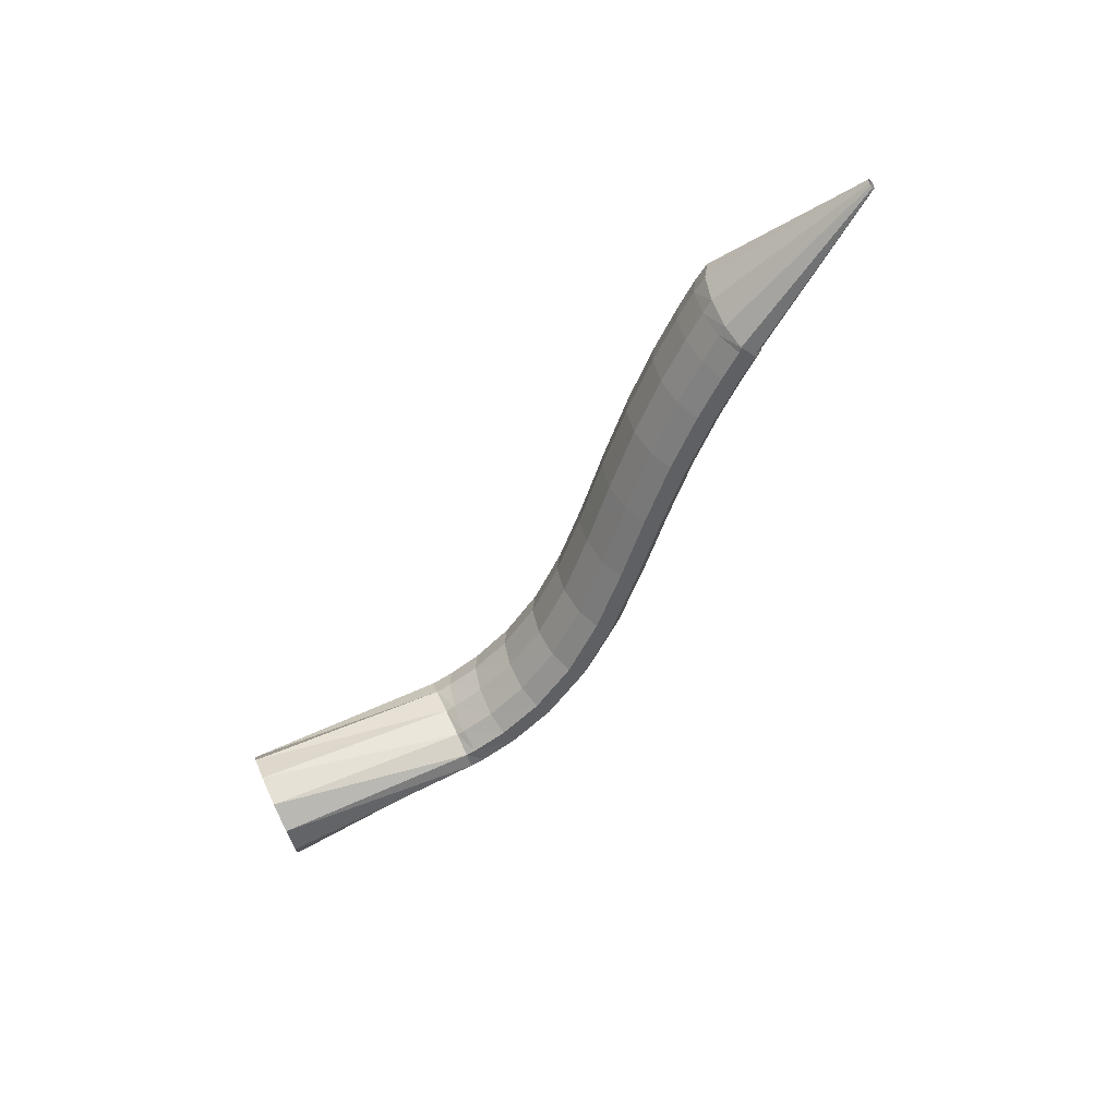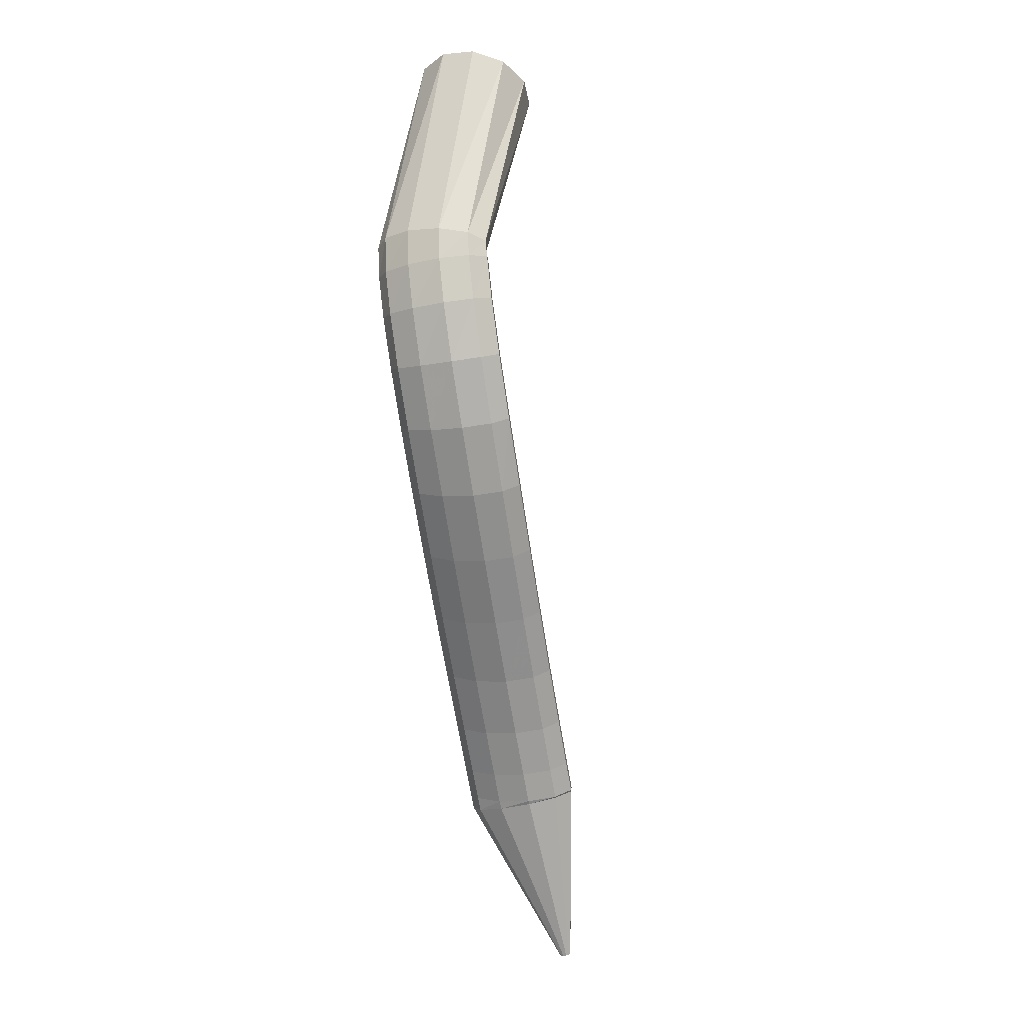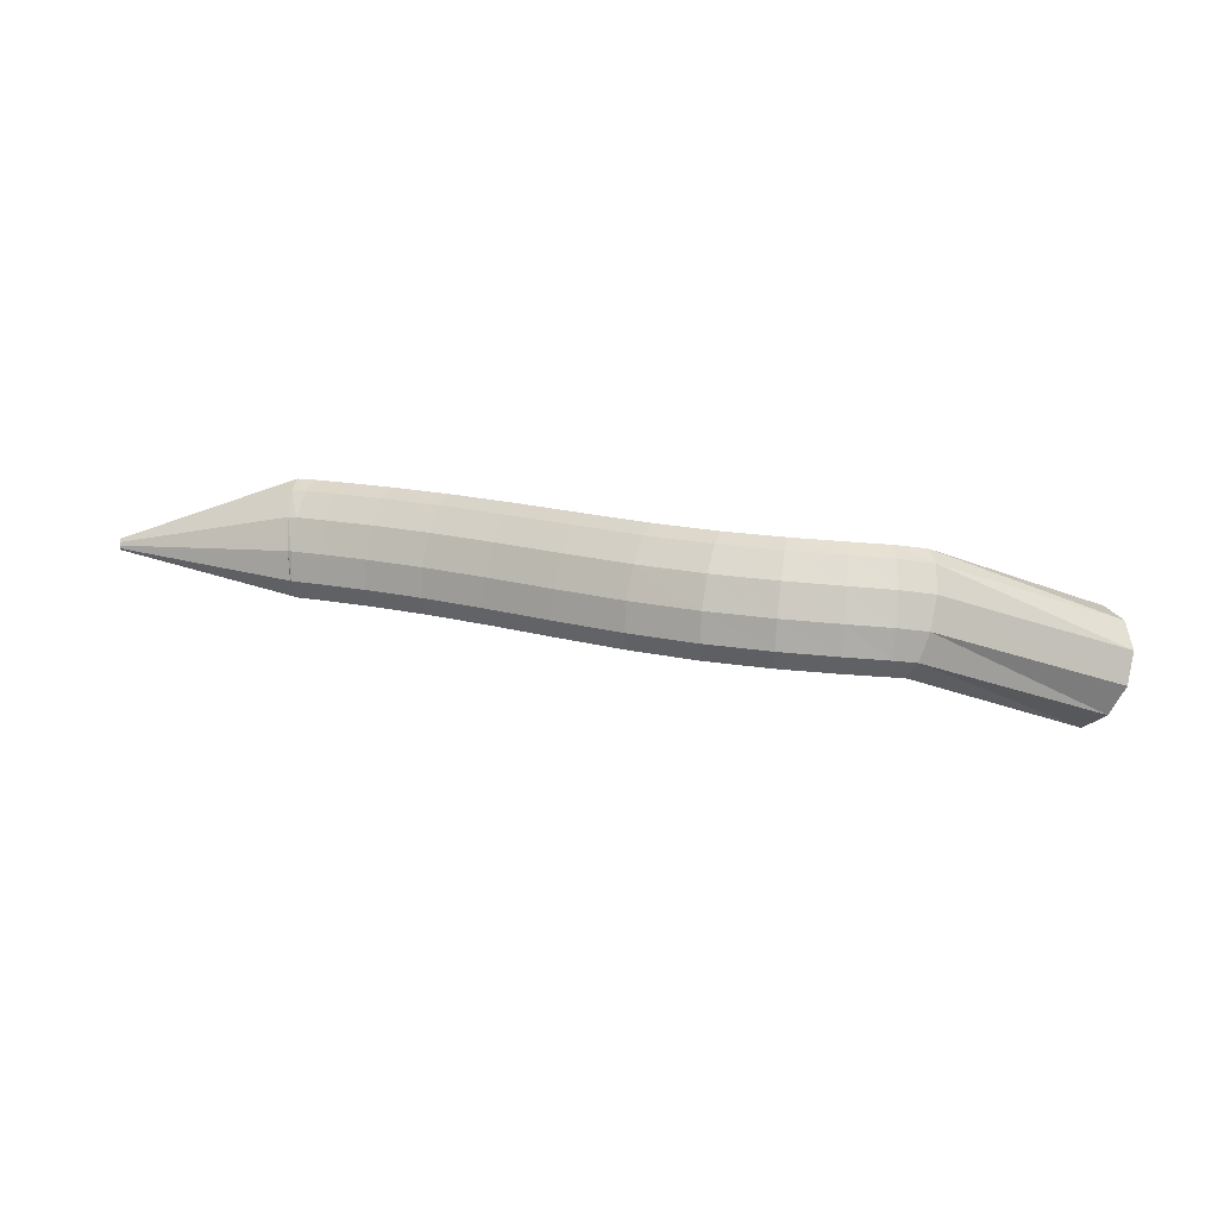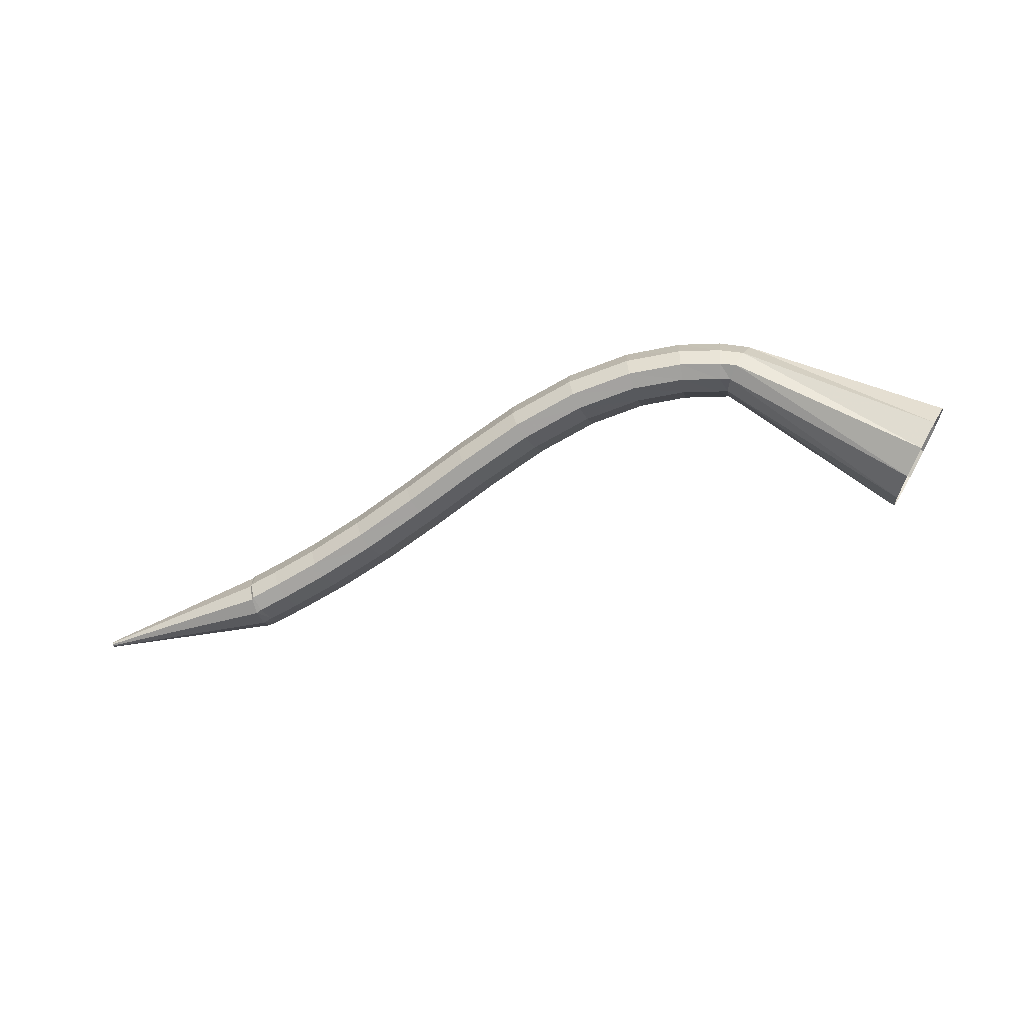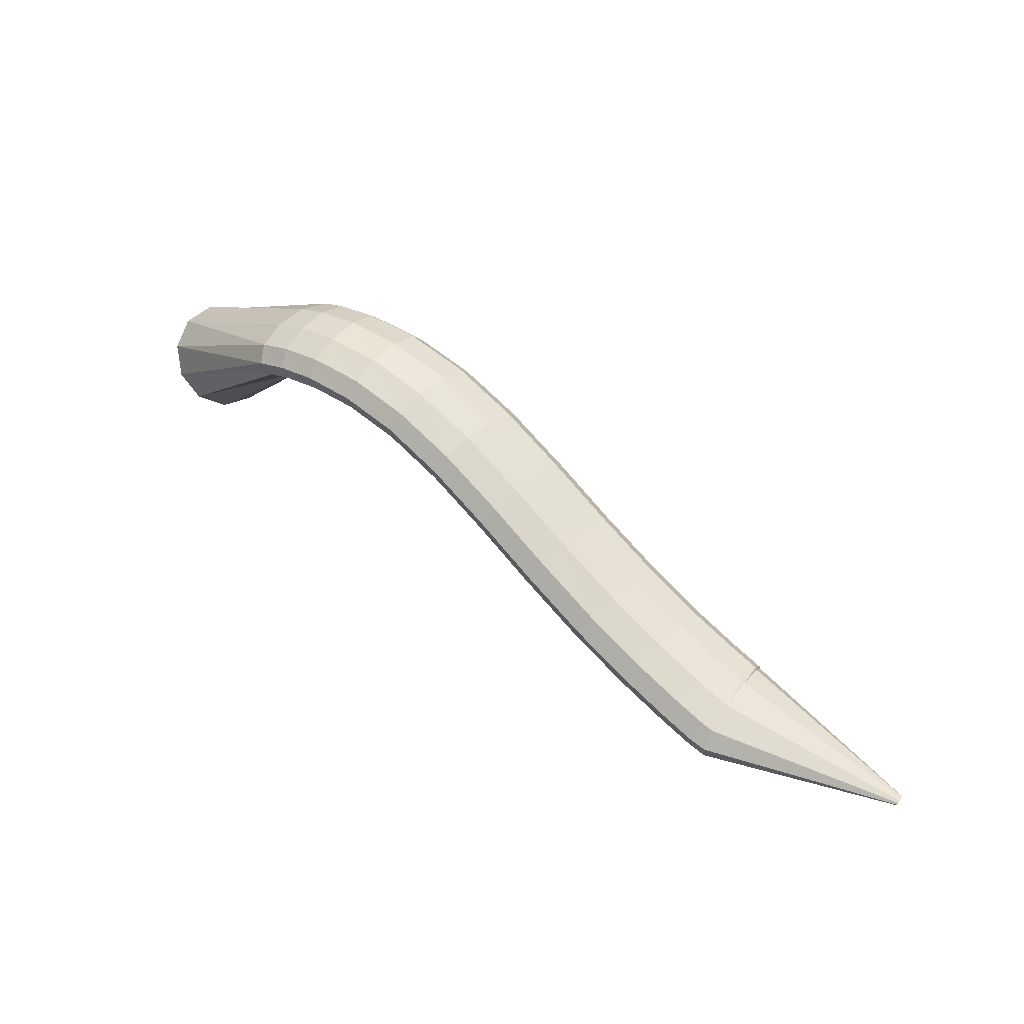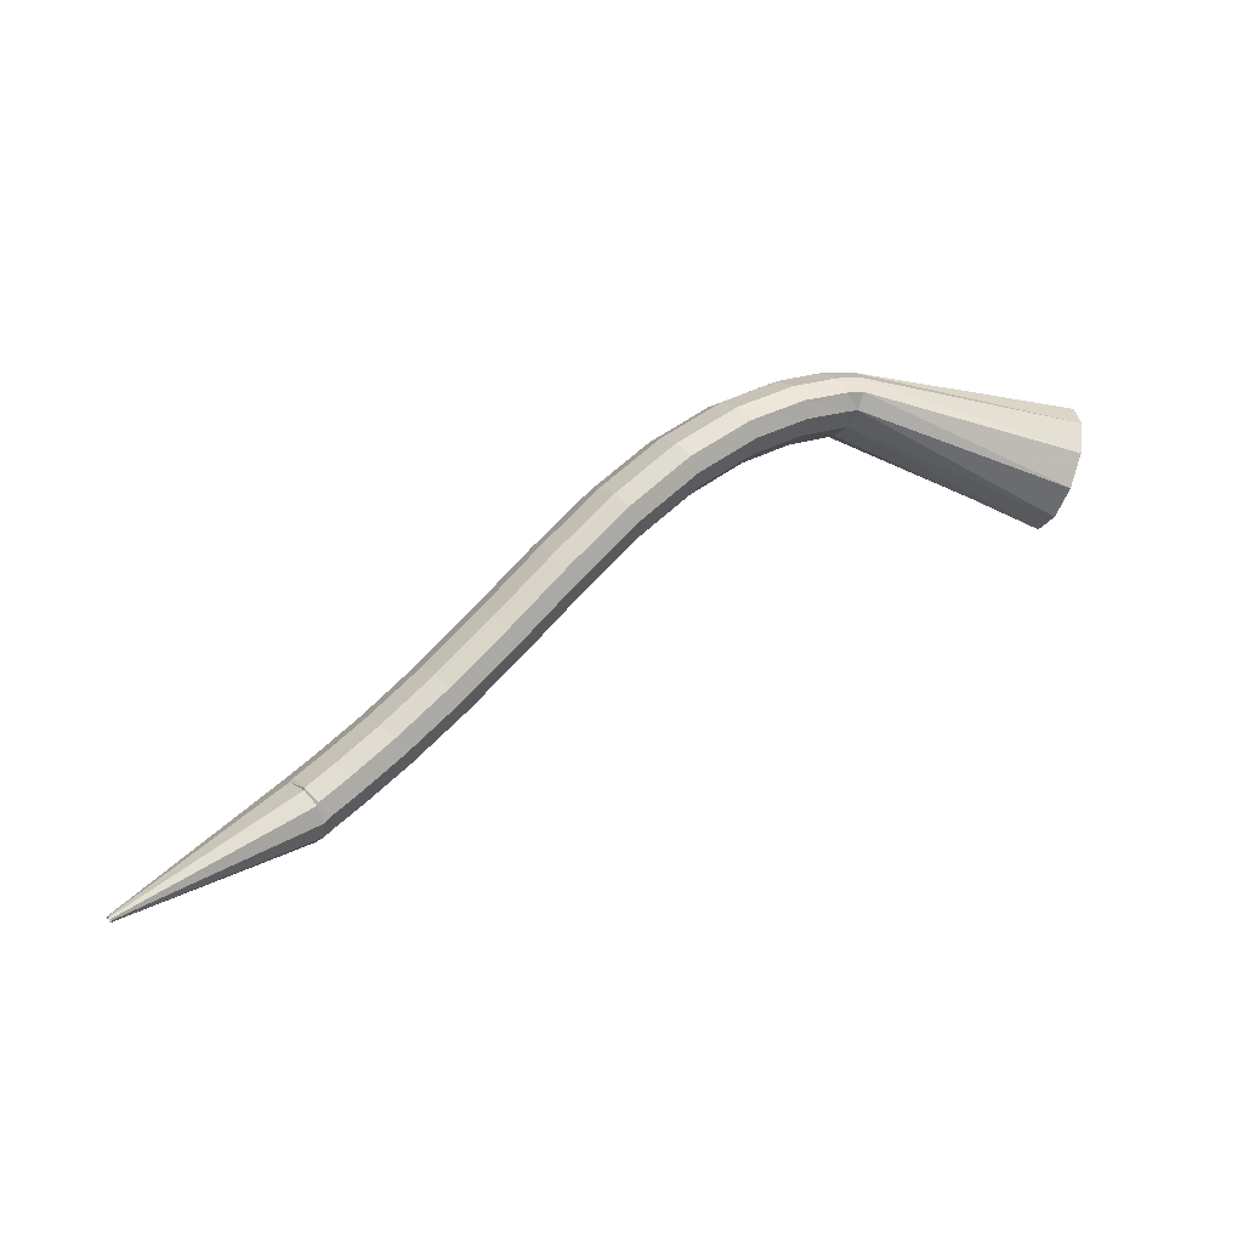
<metadata>
{"format":"obj","ext":"obj","renderer":"f3d","projection":"perspective","resolution":1024,"background":"white","views":[{"elev":-50.3,"azim":33.4,"up":"+Z"},{"elev":77.6,"azim":78.8,"up":"+Y"},{"elev":16.1,"azim":172.1,"up":"+Z"},{"elev":-68.2,"azim":178.8,"up":"+Z"},{"elev":21.0,"azim":33.0,"up":"+Y"},{"elev":18.4,"azim":150.5,"up":"+Y"}]}
</metadata>
<code>
g tube1
v 174.5 163 129.4
v 174.9 164.6 127.2
v 174.5 167.2 126
v 173.4 169.8 126.3
v 172.1 171.6 127.9
v 170.9 172.2 130.4
v 170.2 171.2 132.9
v 170.2 169 134.7
v 170.9 166.3 135.2
v 172.2 164 134.2
v 173.5 162.8 132.1
v 174.5 163 129.4
v 189.4 170.9 136.7
v 189.9 172.1 134.3
v 189.9 173.7 132.9
v 189.5 175.1 132.8
v 188.7 175.9 134.2
v 187.9 175.7 136.5
v 187.2 174.8 139.1
v 186.9 173.3 141.1
v 187.1 171.7 141.8
v 187.7 170.6 141.1
v 188.6 170.3 139.2
v 189.4 170.9 136.7
v 190.4 170.8 136.6
v 190.7 172.1 134.2
v 190.9 173.7 132.9
v 190.9 175.2 133
v 190.8 176 134.5
v 190.5 175.9 137
v 190.2 175 139.6
v 190 173.5 141.6
v 189.8 171.9 142.2
v 189.9 170.7 141.4
v 190.1 170.3 139.3
v 190.4 170.8 136.6
v 193.5 170.6 136.9
v 193.9 171.9 134.5
v 194.2 173.5 133.2
v 194.5 174.9 133.3
v 194.5 175.7 134.9
v 194.3 175.6 137.3
v 194 174.6 140
v 193.6 173.1 141.9
v 193.3 171.5 142.5
v 193.1 170.4 141.6
v 193.2 170 139.5
v 193.5 170.6 136.9
v 197.5 169.6 137.1
v 198.1 170.9 134.7
v 198.6 172.5 133.4
v 199.1 173.9 133.6
v 199.3 174.6 135.1
v 199.1 174.4 137.6
v 198.7 173.5 140.2
v 198.1 172 142.1
v 197.6 170.4 142.7
v 197.3 169.4 141.8
v 197.2 169.1 139.7
v 197.5 169.6 137.1
v 202 167.7 137.2
v 202.7 169 134.9
v 203.5 170.5 133.6
v 204.2 171.7 133.7
v 204.5 172.4 135.3
v 204.3 172.2 137.8
v 203.8 171.3 140.4
v 203 169.9 142.3
v 202.3 168.4 142.9
v 201.8 167.4 142
v 201.7 167.2 139.8
v 202 167.7 137.2
v 206.7 164.9 137.3
v 207.5 166 134.9
v 208.5 167.4 133.7
v 209.3 168.6 133.8
v 209.7 169.2 135.4
v 209.5 169.1 137.9
v 208.9 168.2 140.5
v 208 166.9 142.4
v 207 165.5 143
v 206.4 164.6 142
v 206.3 164.3 139.9
v 206.7 164.9 137.3
v 211.5 161.3 137.4
v 212.3 162.3 135
v 213.4 163.7 133.7
v 214.3 164.8 133.9
v 214.7 165.4 135.5
v 214.6 165.2 137.9
v 213.9 164.4 140.5
v 212.9 163.1 142.4
v 211.9 161.9 143
v 211.2 161 142.1
v 211 160.7 140
v 211.5 161.3 137.4
v 216.3 157.3 137.4
v 217.2 158.4 135
v 218.3 159.7 133.8
v 219.2 160.8 133.9
v 219.6 161.4 135.5
v 219.5 161.3 138
v 218.8 160.4 140.6
v 217.8 159.2 142.5
v 216.8 157.9 143.1
v 216.1 157 142.2
v 215.9 156.8 140
v 216.3 157.3 137.4
v 221.2 153.5 137.4
v 222.1 154.6 135.1
v 223.1 156 133.8
v 223.9 157.2 133.9
v 224.4 157.8 135.5
v 224.2 157.6 138
v 223.6 156.7 140.6
v 222.6 155.4 142.5
v 221.7 154.1 143.1
v 221 153.2 142.2
v 220.8 153 140
v 221.2 153.5 137.4
v 225.8 150.3 137.4
v 226.6 151.5 135
v 227.5 152.9 133.8
v 228.3 154.1 133.9
v 228.7 154.7 135.5
v 228.6 154.5 138
v 228 153.6 140.6
v 227.2 152.3 142.5
v 226.2 150.9 143.1
v 225.6 150 142.2
v 225.5 149.7 140
v 225.8 150.3 137.4
v 229.6 147.9 137.4
v 230.3 149.2 135
v 231.2 150.6 133.7
v 232 151.8 133.9
v 232.3 152.5 135.5
v 232.2 152.3 138
v 231.7 151.3 140.6
v 230.9 150 142.5
v 230 148.6 143
v 229.4 147.6 142.1
v 229.3 147.4 140
v 229.6 147.9 137.4
v 232.1 146.5 137.4
v 232.8 147.7 135
v 233.6 149.2 133.7
v 234.3 150.5 133.9
v 234.7 151.1 135.5
v 234.6 150.9 138
v 234.1 150 140.6
v 233.3 148.5 142.4
v 232.5 147.1 143
v 231.9 146.2 142.1
v 231.7 145.9 140
v 232.1 146.5 137.4
v 233.3 145.9 137.4
v 233.6 147.2 135
v 234 148.9 133.7
v 234.4 150.2 133.9
v 234.8 150.9 135.5
v 234.9 150.7 137.9
v 234.7 149.6 140.5
v 234.4 148 142.4
v 233.9 146.5 143
v 233.5 145.4 142.1
v 233.3 145.2 140
v 233.3 145.9 137.4
v 248.8 143.3 137.1
v 248.8 143.4 136.9
v 248.8 143.6 136.7
v 248.9 143.7 136.7
v 248.9 143.8 136.9
v 248.9 143.8 137.1
v 248.9 143.7 137.4
v 248.9 143.5 137.6
v 248.8 143.4 137.7
v 248.8 143.2 137.6
v 248.8 143.2 137.4
v 248.8 143.3 137.1
f 1 2 14
f 14 13 1
f 2 3 15
f 15 14 2
f 3 4 16
f 16 15 3
f 4 5 17
f 17 16 4
f 5 6 18
f 18 17 5
f 6 7 19
f 19 18 6
f 7 8 20
f 20 19 7
f 8 9 21
f 21 20 8
f 9 10 22
f 22 21 9
f 10 11 23
f 23 22 10
f 11 12 24
f 24 23 11
f 13 14 26
f 26 25 13
f 14 15 27
f 27 26 14
f 15 16 28
f 28 27 15
f 16 17 29
f 29 28 16
f 17 18 30
f 30 29 17
f 18 19 31
f 31 30 18
f 19 20 32
f 32 31 19
f 20 21 33
f 33 32 20
f 21 22 34
f 34 33 21
f 22 23 35
f 35 34 22
f 23 24 36
f 36 35 23
f 25 26 38
f 38 37 25
f 26 27 39
f 39 38 26
f 27 28 40
f 40 39 27
f 28 29 41
f 41 40 28
f 29 30 42
f 42 41 29
f 30 31 43
f 43 42 30
f 31 32 44
f 44 43 31
f 32 33 45
f 45 44 32
f 33 34 46
f 46 45 33
f 34 35 47
f 47 46 34
f 35 36 48
f 48 47 35
f 37 38 50
f 50 49 37
f 38 39 51
f 51 50 38
f 39 40 52
f 52 51 39
f 40 41 53
f 53 52 40
f 41 42 54
f 54 53 41
f 42 43 55
f 55 54 42
f 43 44 56
f 56 55 43
f 44 45 57
f 57 56 44
f 45 46 58
f 58 57 45
f 46 47 59
f 59 58 46
f 47 48 60
f 60 59 47
f 49 50 62
f 62 61 49
f 50 51 63
f 63 62 50
f 51 52 64
f 64 63 51
f 52 53 65
f 65 64 52
f 53 54 66
f 66 65 53
f 54 55 67
f 67 66 54
f 55 56 68
f 68 67 55
f 56 57 69
f 69 68 56
f 57 58 70
f 70 69 57
f 58 59 71
f 71 70 58
f 59 60 72
f 72 71 59
f 61 62 74
f 74 73 61
f 62 63 75
f 75 74 62
f 63 64 76
f 76 75 63
f 64 65 77
f 77 76 64
f 65 66 78
f 78 77 65
f 66 67 79
f 79 78 66
f 67 68 80
f 80 79 67
f 68 69 81
f 81 80 68
f 69 70 82
f 82 81 69
f 70 71 83
f 83 82 70
f 71 72 84
f 84 83 71
f 73 74 86
f 86 85 73
f 74 75 87
f 87 86 74
f 75 76 88
f 88 87 75
f 76 77 89
f 89 88 76
f 77 78 90
f 90 89 77
f 78 79 91
f 91 90 78
f 79 80 92
f 92 91 79
f 80 81 93
f 93 92 80
f 81 82 94
f 94 93 81
f 82 83 95
f 95 94 82
f 83 84 96
f 96 95 83
f 85 86 98
f 98 97 85
f 86 87 99
f 99 98 86
f 87 88 100
f 100 99 87
f 88 89 101
f 101 100 88
f 89 90 102
f 102 101 89
f 90 91 103
f 103 102 90
f 91 92 104
f 104 103 91
f 92 93 105
f 105 104 92
f 93 94 106
f 106 105 93
f 94 95 107
f 107 106 94
f 95 96 108
f 108 107 95
f 97 98 110
f 110 109 97
f 98 99 111
f 111 110 98
f 99 100 112
f 112 111 99
f 100 101 113
f 113 112 100
f 101 102 114
f 114 113 101
f 102 103 115
f 115 114 102
f 103 104 116
f 116 115 103
f 104 105 117
f 117 116 104
f 105 106 118
f 118 117 105
f 106 107 119
f 119 118 106
f 107 108 120
f 120 119 107
f 109 110 122
f 122 121 109
f 110 111 123
f 123 122 110
f 111 112 124
f 124 123 111
f 112 113 125
f 125 124 112
f 113 114 126
f 126 125 113
f 114 115 127
f 127 126 114
f 115 116 128
f 128 127 115
f 116 117 129
f 129 128 116
f 117 118 130
f 130 129 117
f 118 119 131
f 131 130 118
f 119 120 132
f 132 131 119
f 121 122 134
f 134 133 121
f 122 123 135
f 135 134 122
f 123 124 136
f 136 135 123
f 124 125 137
f 137 136 124
f 125 126 138
f 138 137 125
f 126 127 139
f 139 138 126
f 127 128 140
f 140 139 127
f 128 129 141
f 141 140 128
f 129 130 142
f 142 141 129
f 130 131 143
f 143 142 130
f 131 132 144
f 144 143 131
f 133 134 146
f 146 145 133
f 134 135 147
f 147 146 134
f 135 136 148
f 148 147 135
f 136 137 149
f 149 148 136
f 137 138 150
f 150 149 137
f 138 139 151
f 151 150 138
f 139 140 152
f 152 151 139
f 140 141 153
f 153 152 140
f 141 142 154
f 154 153 141
f 142 143 155
f 155 154 142
f 143 144 156
f 156 155 143
f 145 146 158
f 158 157 145
f 146 147 159
f 159 158 146
f 147 148 160
f 160 159 147
f 148 149 161
f 161 160 148
f 149 150 162
f 162 161 149
f 150 151 163
f 163 162 150
f 151 152 164
f 164 163 151
f 152 153 165
f 165 164 152
f 153 154 166
f 166 165 153
f 154 155 167
f 167 166 154
f 155 156 168
f 168 167 155
f 157 158 170
f 170 169 157
f 158 159 171
f 171 170 158
f 159 160 172
f 172 171 159
f 160 161 173
f 173 172 160
f 161 162 174
f 174 173 161
f 162 163 175
f 175 174 162
f 163 164 176
f 176 175 163
f 164 165 177
f 177 176 164
f 165 166 178
f 178 177 165
f 166 167 179
f 179 178 166
f 167 168 180
f 180 179 167
g

</code>
